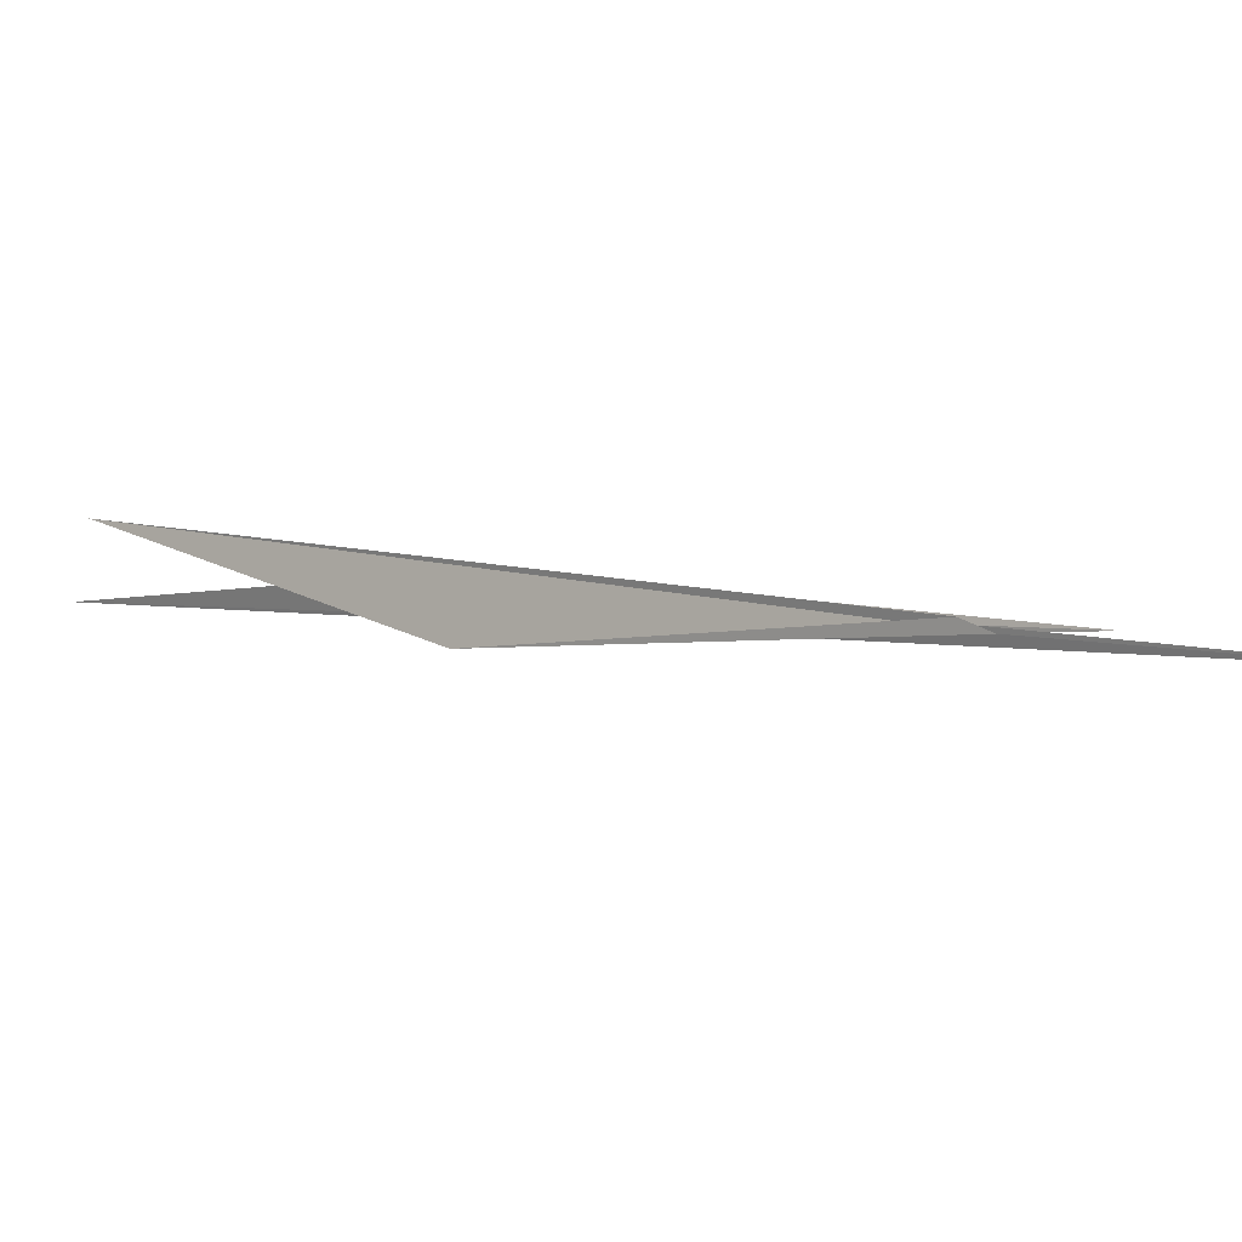
<metadata>
{"format":"obj","ext":"obj","renderer":"f3d","projection":"perspective","resolution":1024,"background":"white","views":[{"elev":-42.1,"azim":-59.6,"up":"+Y"}]}
</metadata>
<code>
v 13.02 123.2 -10.95
v 13.15 124.3 -12.93
v 13.01 122.9 -10.34
v 13.01 123.2 -11
v 13.01 124.3 -12.79
v 13.09 123.7 -11.98
v 13.02 123.8 -11.87
v 13.01 123.1 -10.75
v 13.02 123.2 -10.97
f 1 4 5
f 1 6 4
f 1 5 6
f 1 7 8
f 1 3 2
f 1 9 3
f 1 8 9
f 1 2 7

</code>
